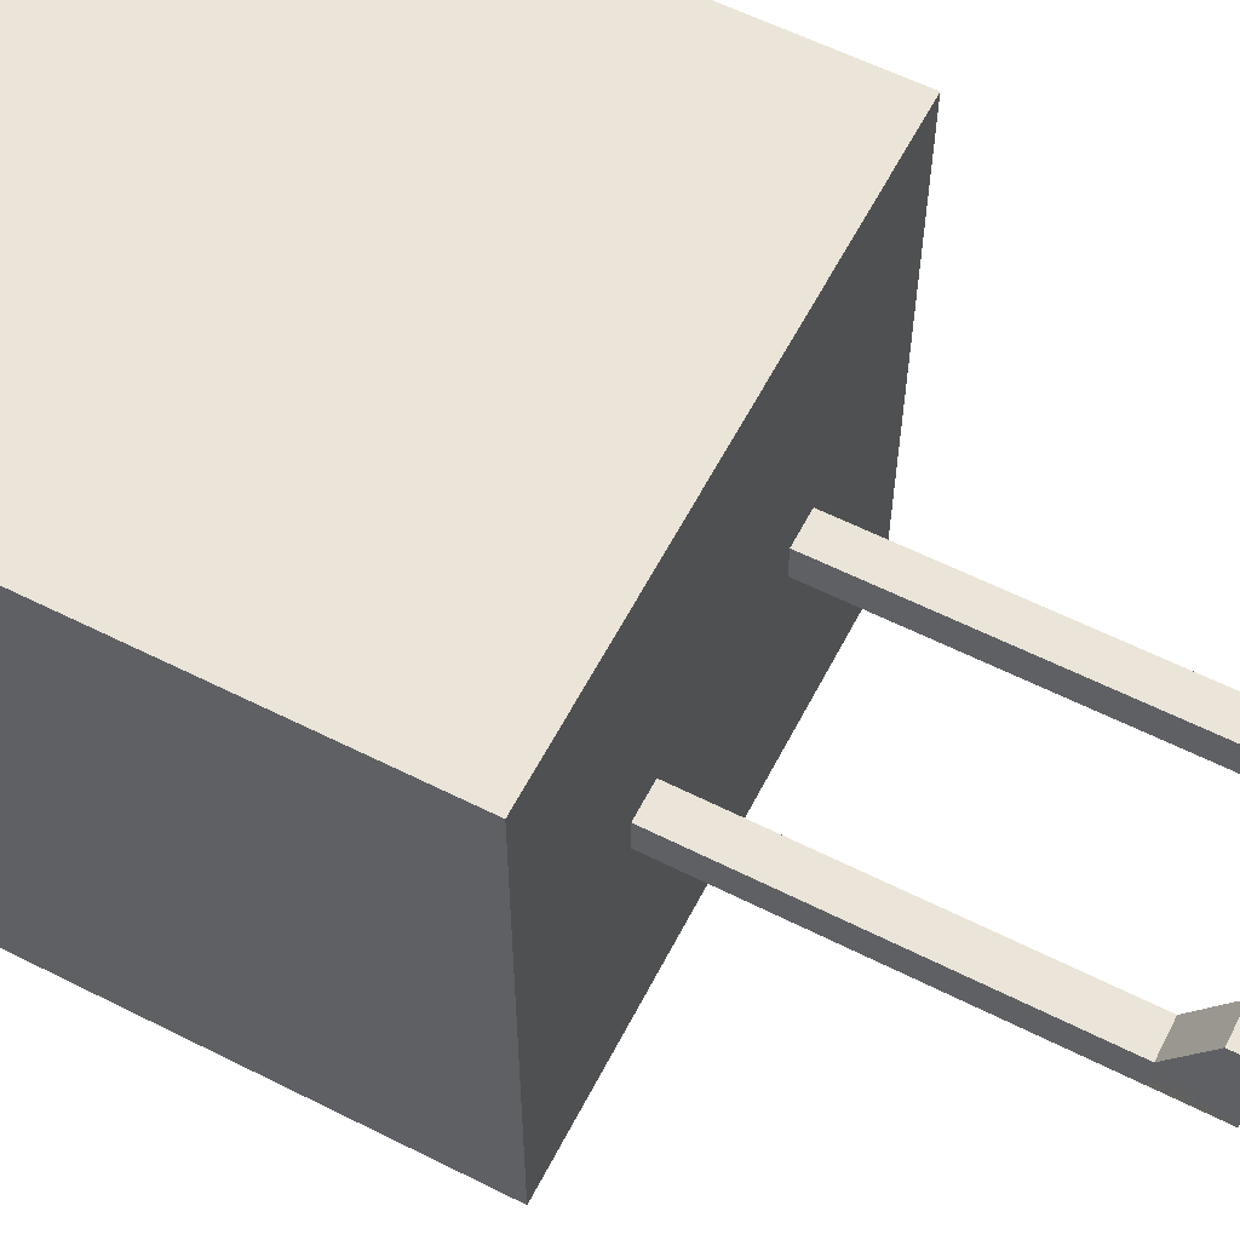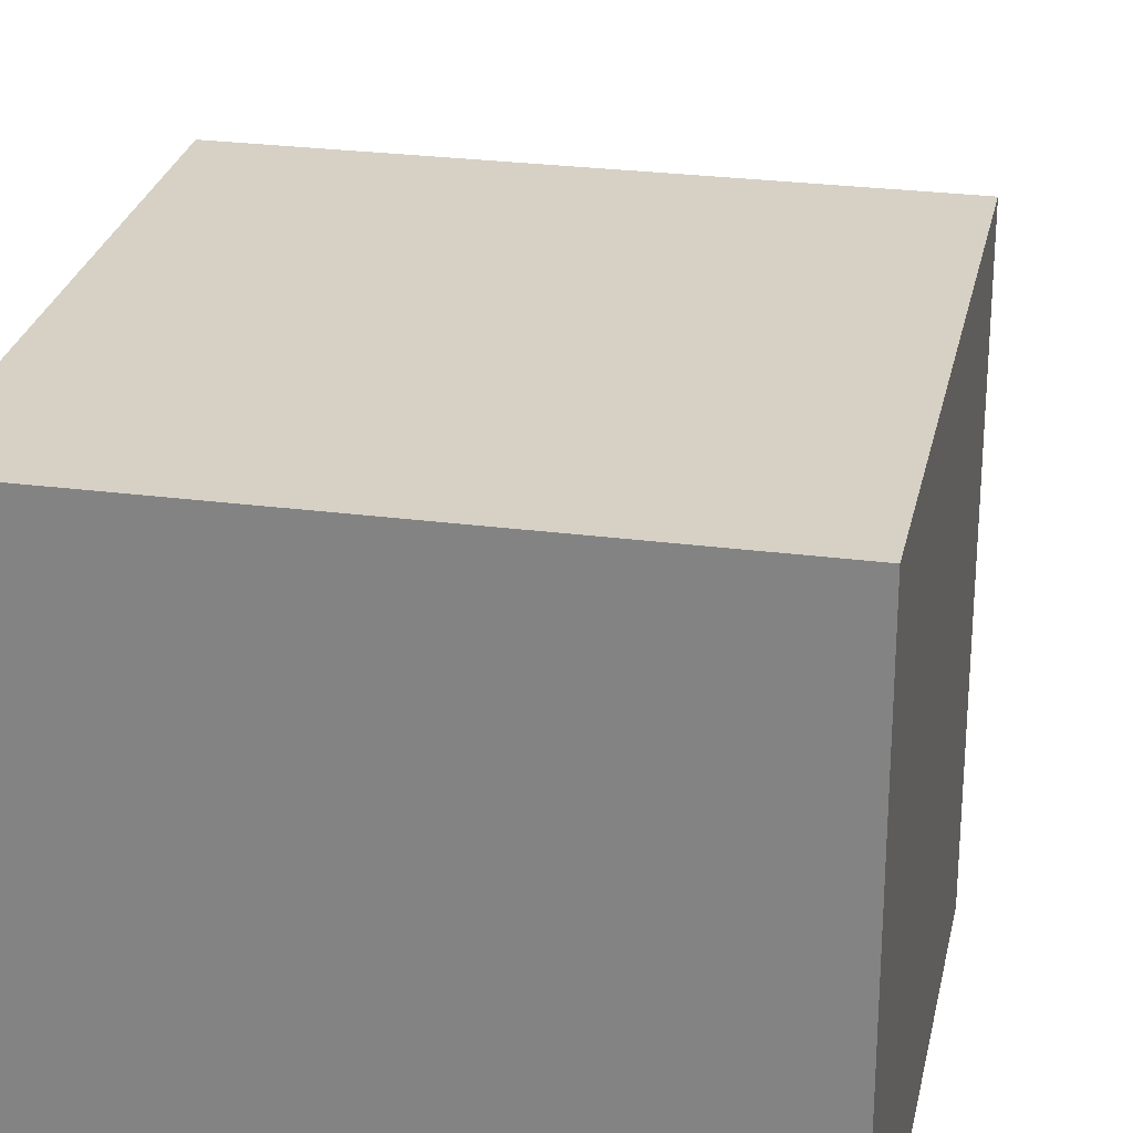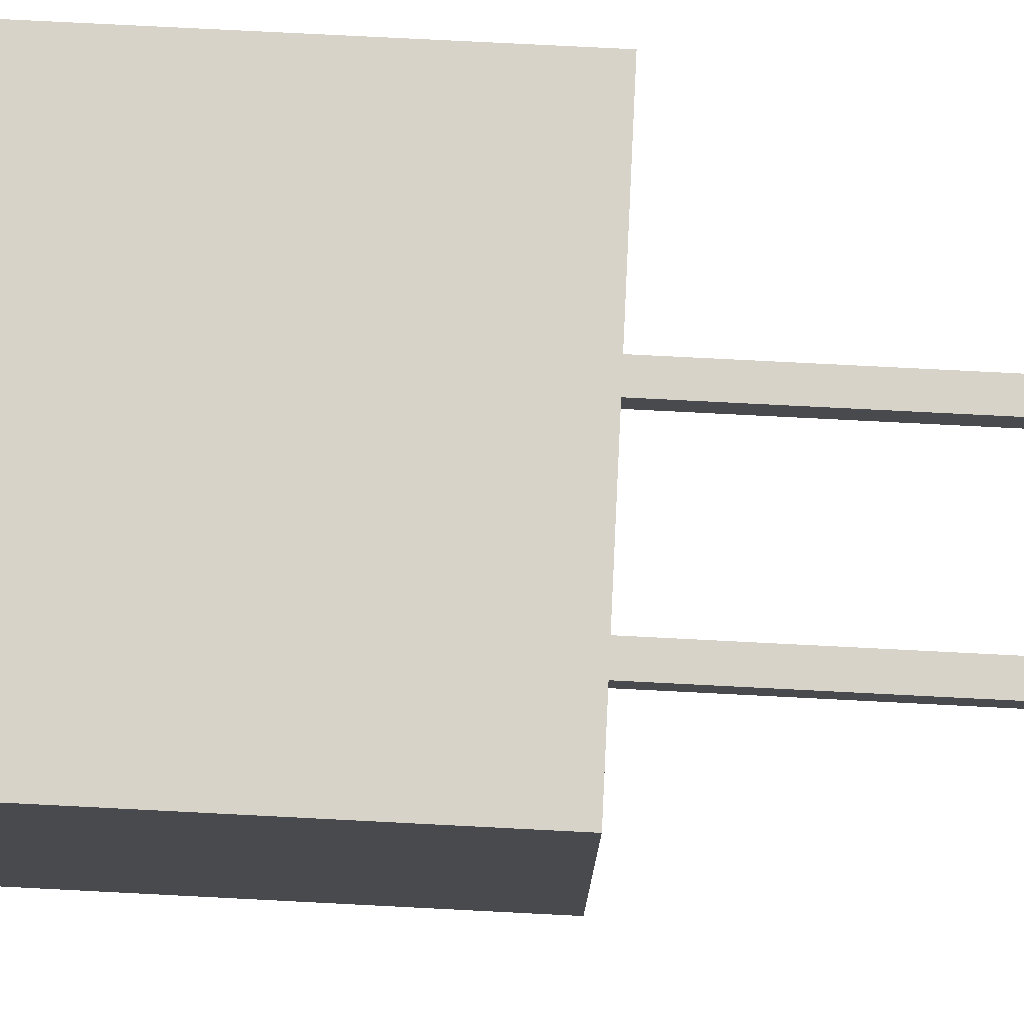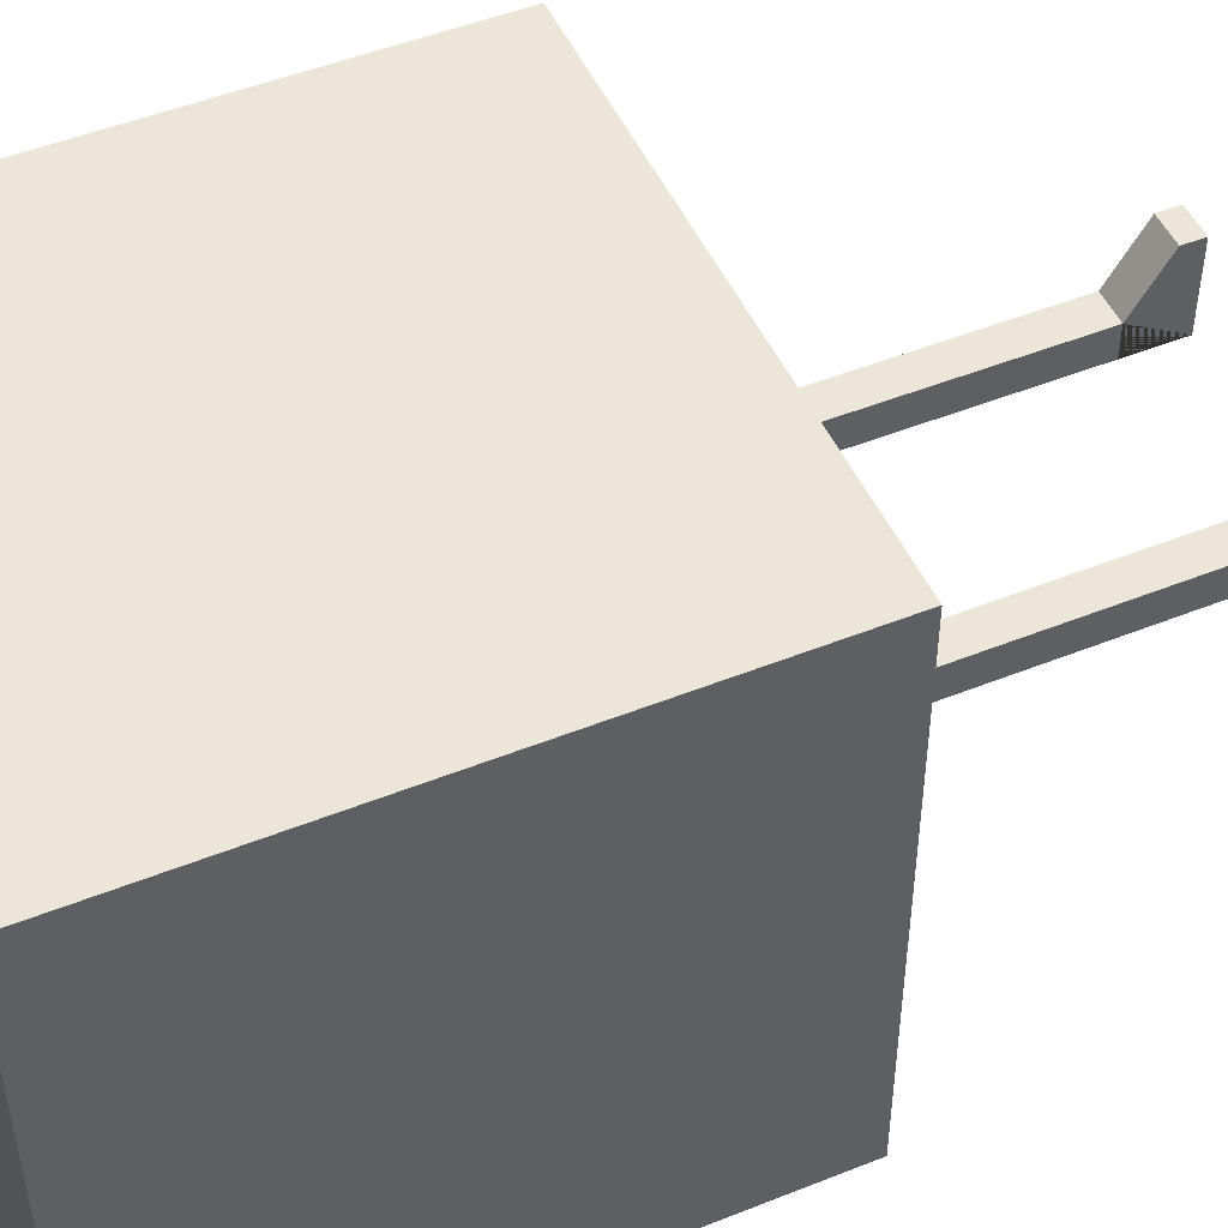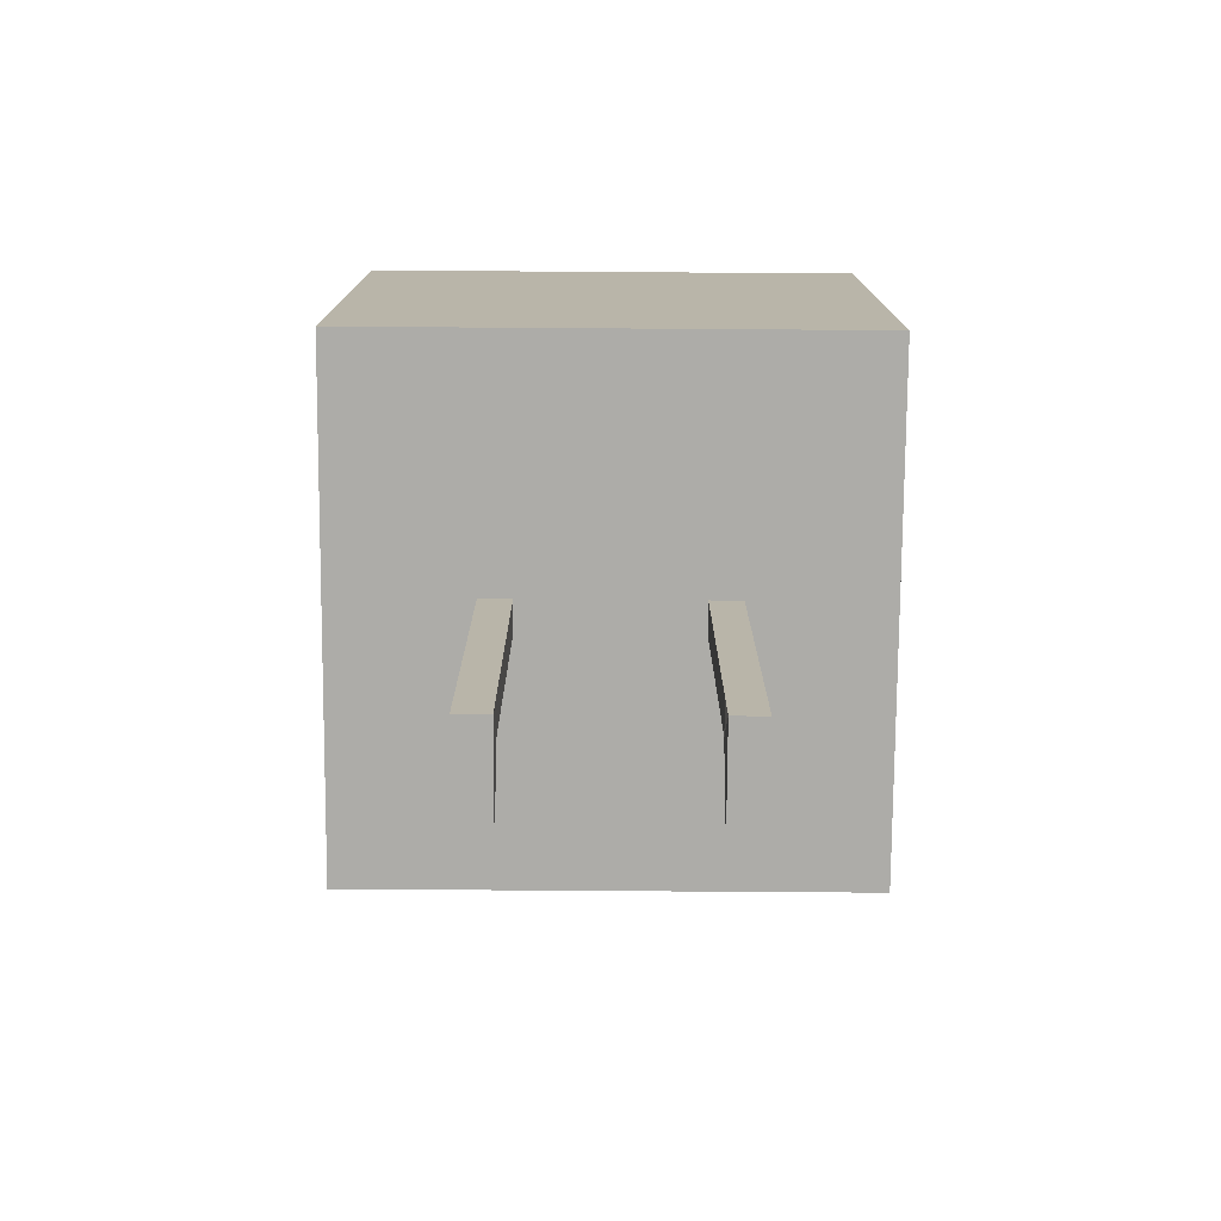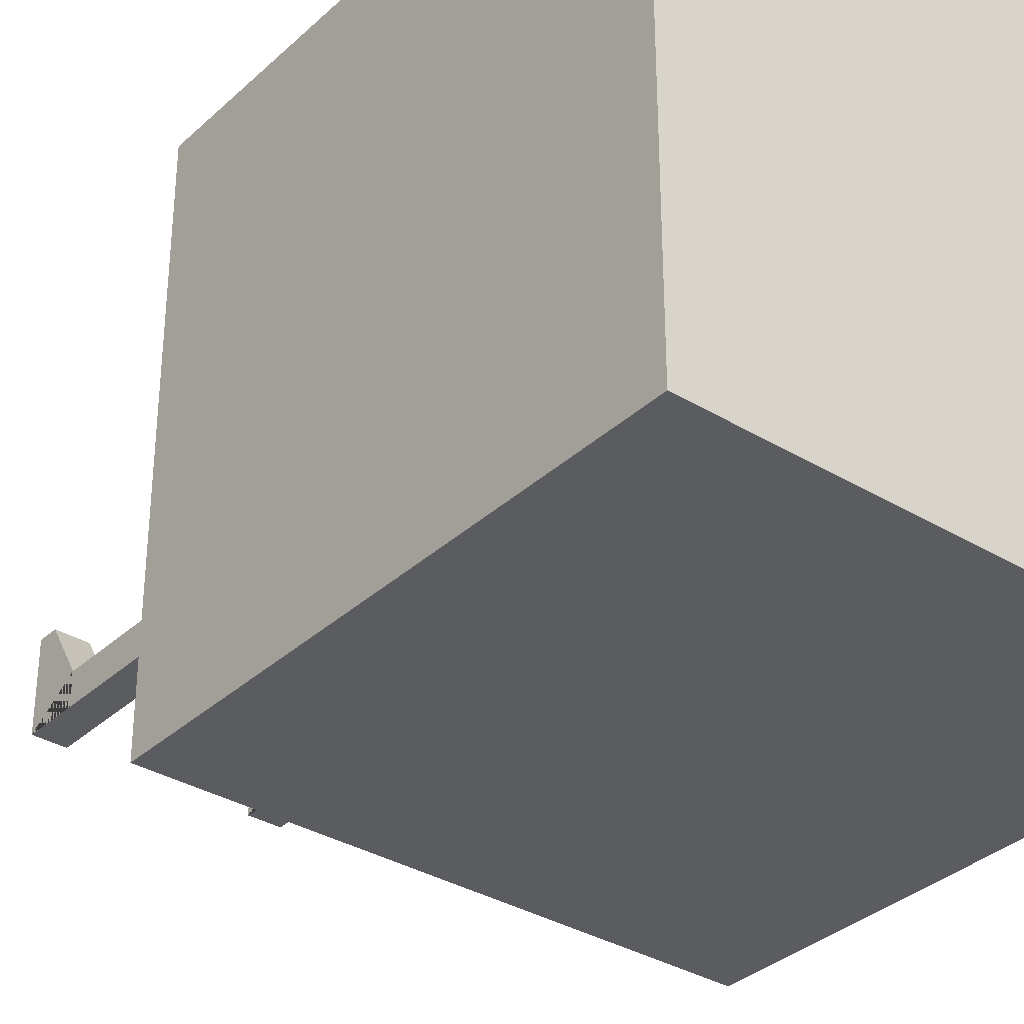
<metadata>
{"format":"obj","ext":"obj","renderer":"f3d","projection":"perspective","resolution":1024,"background":"white","views":[{"elev":59.6,"azim":-62.7,"up":"+Z"},{"elev":26.7,"azim":-168.4,"up":"+Z"},{"elev":77.0,"azim":-87.1,"up":"+Z"},{"elev":49.2,"azim":-113.9,"up":"+Z"},{"elev":-76.7,"azim":179.6,"up":"+Y"},{"elev":-34.2,"azim":140.8,"up":"+Z"}]}
</metadata>
<code>
g default
v -2.5 -2.5 2.5
v 2.5 -2.5 2.5
v -2.5 2.5 2.5
v 2.5 2.5 2.5
v -2.5 2.5 -2.5
v 2.5 2.5 -2.5
v -2.5 -2.5 -2.5
v 2.5 -2.5 -2.5
g pCube1
f 1 2 4 3
f 3 4 6 5
f 5 6 8 7
f 7 8 2 1
f 2 8 6 4
f 7 1 3 5
g default
v -1.389 -1.122 2.694
v -0.6111 -1.122 2.694
v -1.389 1.122 2.694
v -0.6111 1.122 2.694
g pPlane1
f 9 10 12 11
g default
v 0.6111 -1.122 2.694
v 1.389 -1.122 2.694
v 0.6111 1.122 2.694
v 1.389 1.122 2.694
g pPlane2
f 13 14 16 15
g skinCluster2Set tweakSet2
v -1.156 -2 0.1564
v -0.8436 -2 0.1564
v -0.8436 -2 -0.1564
v -1.156 -2 -0.1564
v -0.8436 -5.638 0.1564
v -1.156 -5.638 0.1564
v -0.8436 -6.168 -0.1564
v -0.8436 -6.168 -0.1564
v -0.8436 -6.168 0.1564
v -1.156 -6.168 -0.1564
v -1.156 -6.168 0.1564
v -1.156 -6.168 -0.1564
v -1.156 -6.168 0.6879
v -0.8436 -6.168 0.6879
v -0.8436 -5.968 0.6879
v -1.156 -5.968 0.6879
v -0.8436 -5.638 -0.1564
v -1.156 -5.638 -0.1564
v -0.8436 -3.891 0.1564
v -1.156 -3.891 0.1564
v -0.8436 -3.891 -0.1564
v -1.156 -3.891 -0.1564
v -0.8436 -4.109 0.1564
v -1.156 -4.109 -0.1564
v -1.156 -4.109 0.1564
v -0.8436 -4.109 -0.1564
v -0.8436 -2.249 0.1564
v -1.156 -2.249 0.1564
v -1.156 -2.249 -0.1564
v -0.8436 -2.249 -0.1564
g pCube5
f 17 18 19 20
f 21 39 41 22
f 23 24 25
f 25 24 23
f 26 27 28
f 26 28 27
f 45 46 37 38
f 29 30 31 32
f 22 32 31 21
f 30 25 21 31
f 25 23 33 21
f 27 29 32 22
f 25 30 29 27
f 26 27 22 34
f 26 23 25 27
f 26 28 24 23
f 23 24 42 39 21 33
f 28 26 34 22 41 40
f 36 35 43 44
f 38 37 42 40
f 35 37 46 19 18 43
f 38 36 44 45
f 41 39 35 36
f 39 42 37 35
f 40 41 36 38
f 40 42 24 28
f 44 43 18 17
f 45 44 17 20
f 20 19 46 45
g skinCluster1Set tweakSet1
v 0.8436 -2 0.1564
v 1.156 -2 0.1564
v 1.156 -2 -0.1564
v 0.8436 -2 -0.1564
v 1.156 -5.638 0.1564
v 0.8436 -5.638 0.1564
v 1.156 -6.168 -0.1564
v 1.156 -6.168 -0.1564
v 1.156 -6.168 0.1564
v 0.8436 -6.168 -0.1564
v 0.8436 -6.168 0.1564
v 0.8436 -6.168 -0.1564
v 0.8436 -6.168 0.6879
v 1.156 -6.168 0.6879
v 1.156 -5.968 0.6879
v 0.8436 -5.968 0.6879
v 1.156 -5.638 -0.1564
v 0.8436 -5.638 -0.1564
v 1.156 -3.891 0.1564
v 0.8436 -3.891 0.1564
v 1.156 -3.891 -0.1564
v 0.8436 -3.891 -0.1564
v 1.156 -4.109 0.1564
v 0.8436 -4.109 -0.1564
v 0.8436 -4.109 0.1564
v 1.156 -4.109 -0.1564
v 1.156 -2.249 0.1564
v 0.8436 -2.249 0.1564
v 0.8436 -2.249 -0.1564
v 1.156 -2.249 -0.1564
g pCube6
f 47 48 49 50
f 51 69 71 52
f 53 54 55
f 55 54 53
f 56 57 58
f 56 58 57
f 75 76 67 68
f 59 60 61 62
f 52 62 61 51
f 60 55 51 61
f 55 53 63 51
f 57 59 62 52
f 55 60 59 57
f 56 57 52 64
f 56 53 55 57
f 56 58 54 53
f 53 54 72 69 51 63
f 58 56 64 52 71 70
f 66 65 73 74
f 68 67 72 70
f 65 67 76 49 48 73
f 68 66 74 75
f 71 69 65 66
f 69 72 67 65
f 70 71 66 68
f 70 72 54 58
f 74 73 48 47
f 75 74 47 50
f 50 49 76 75

</code>
